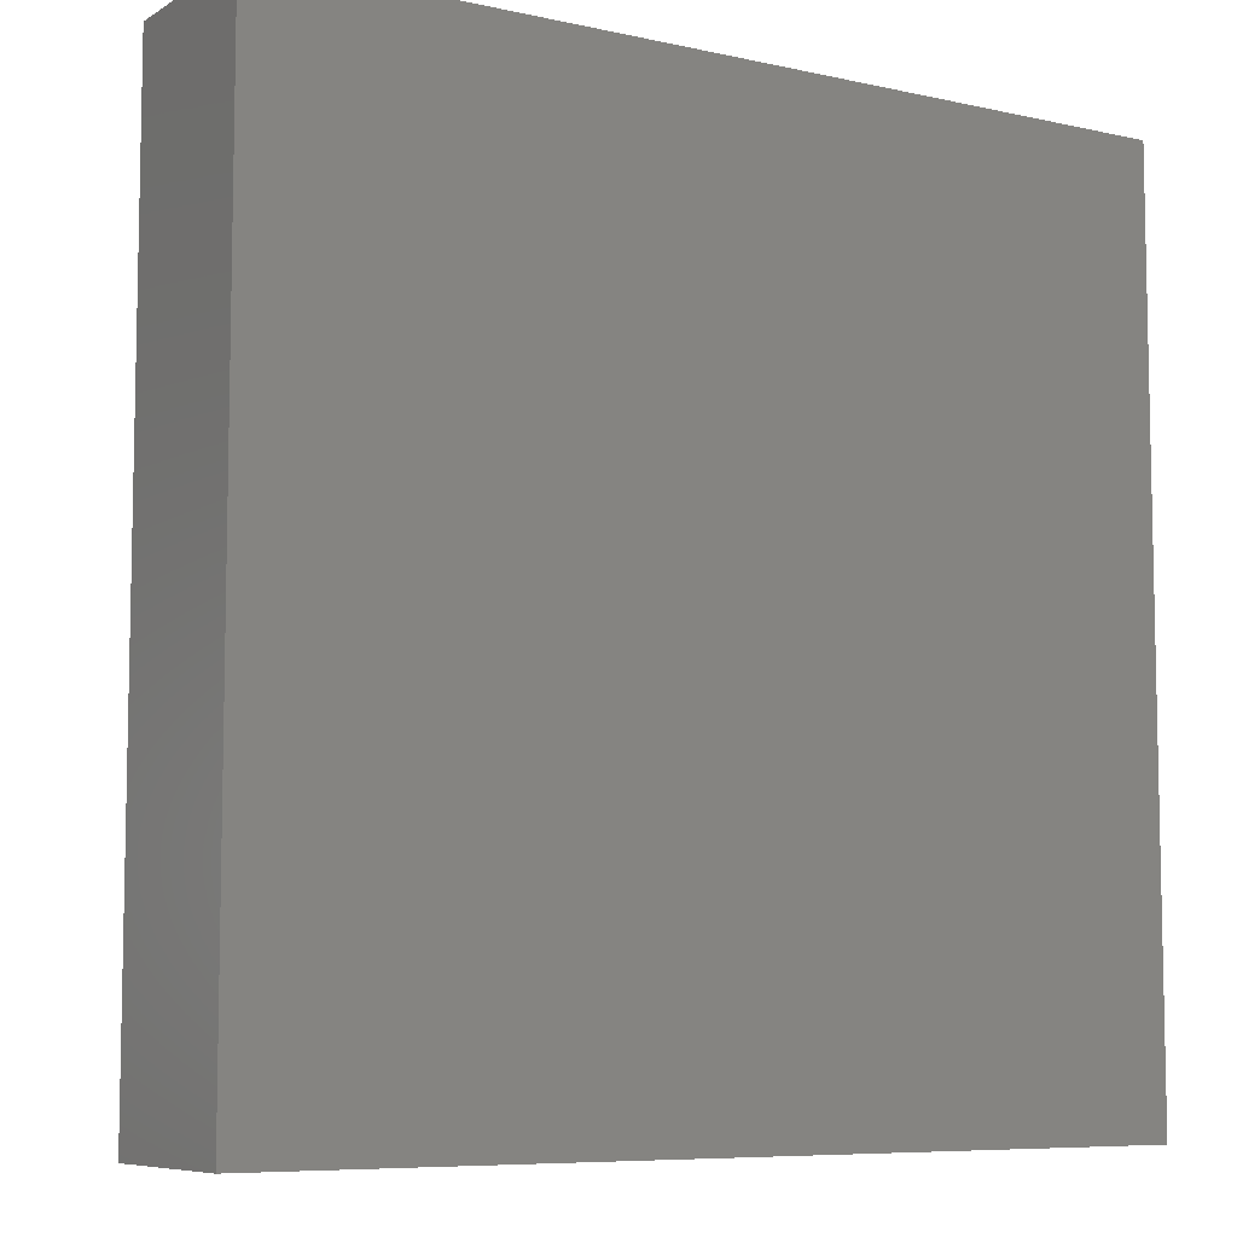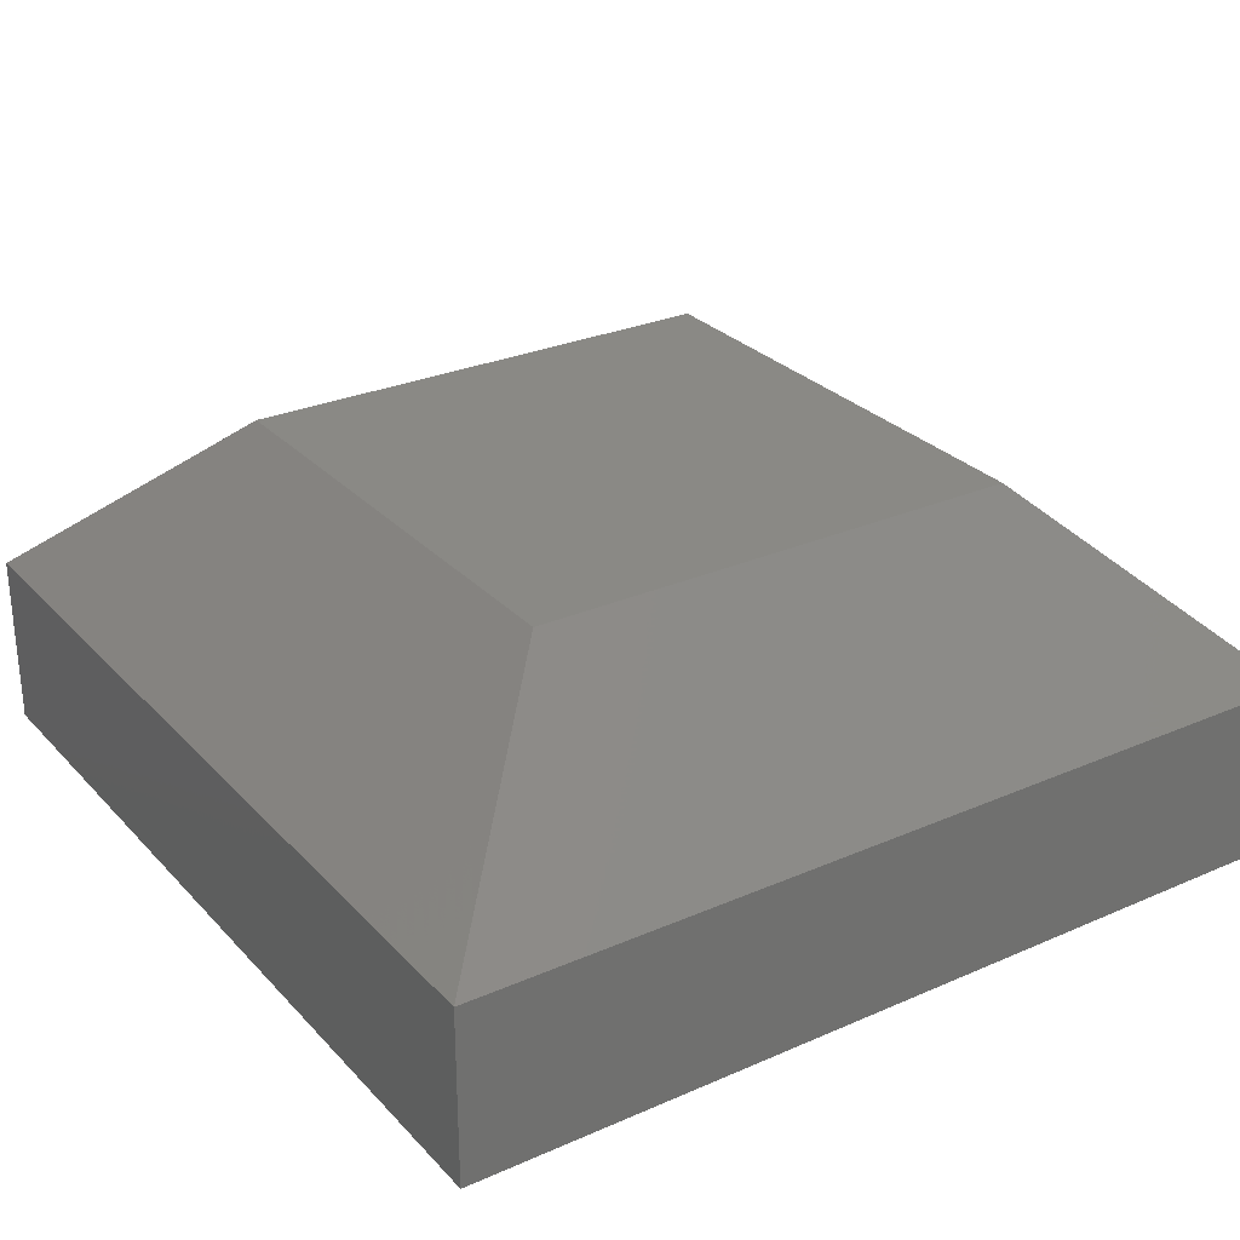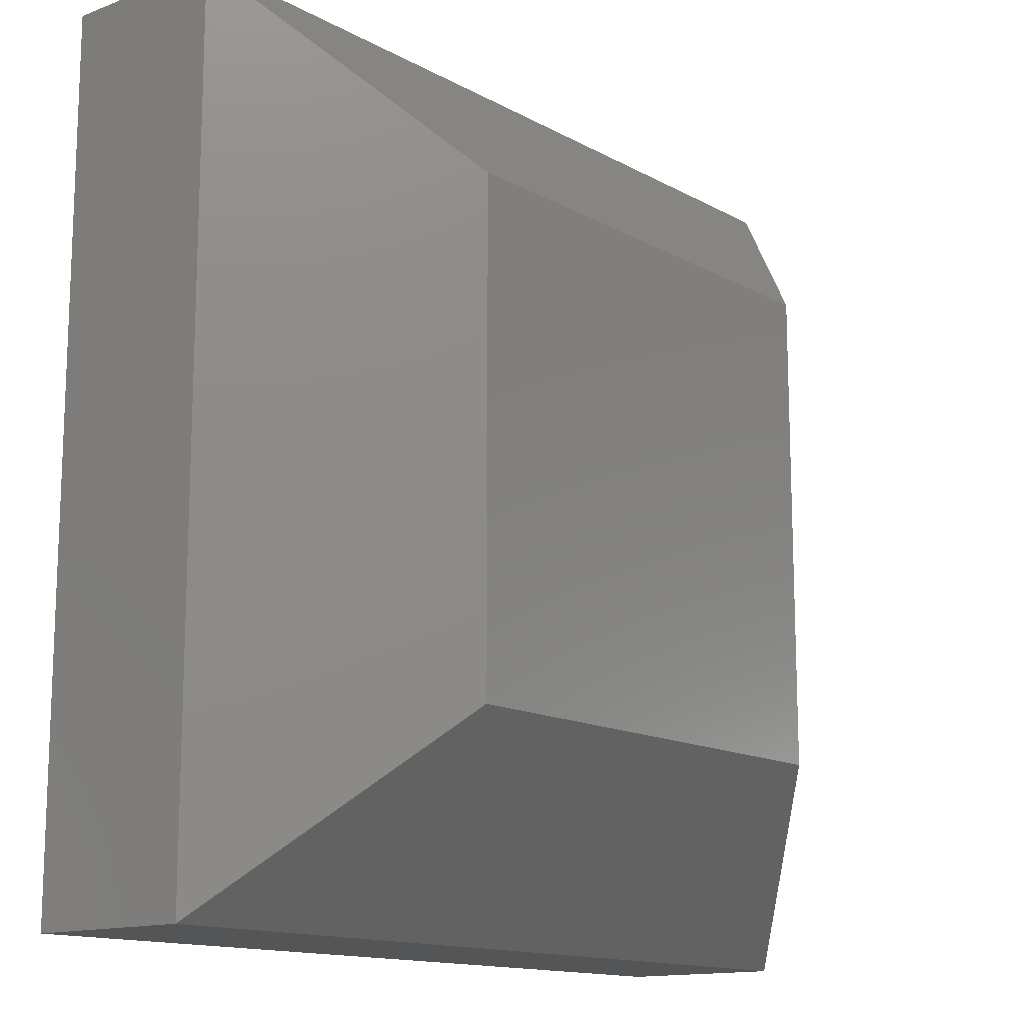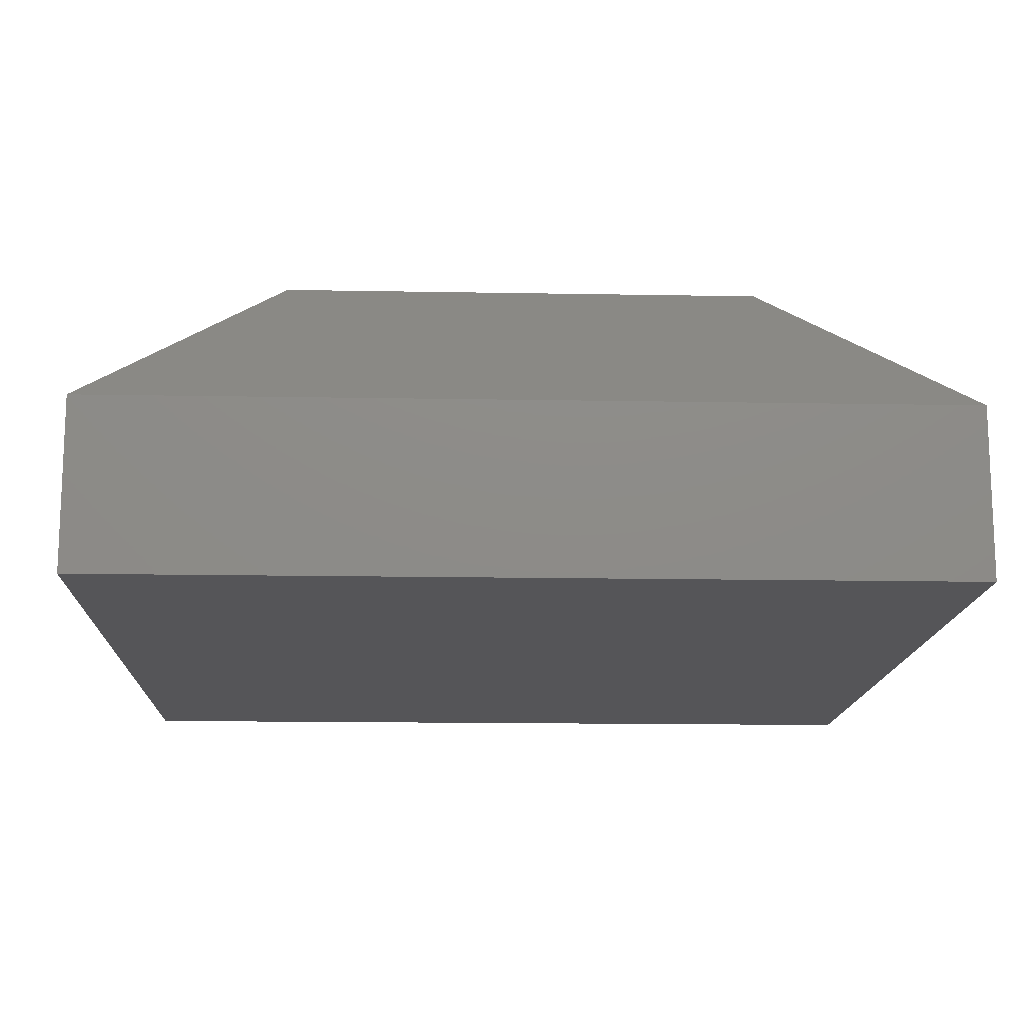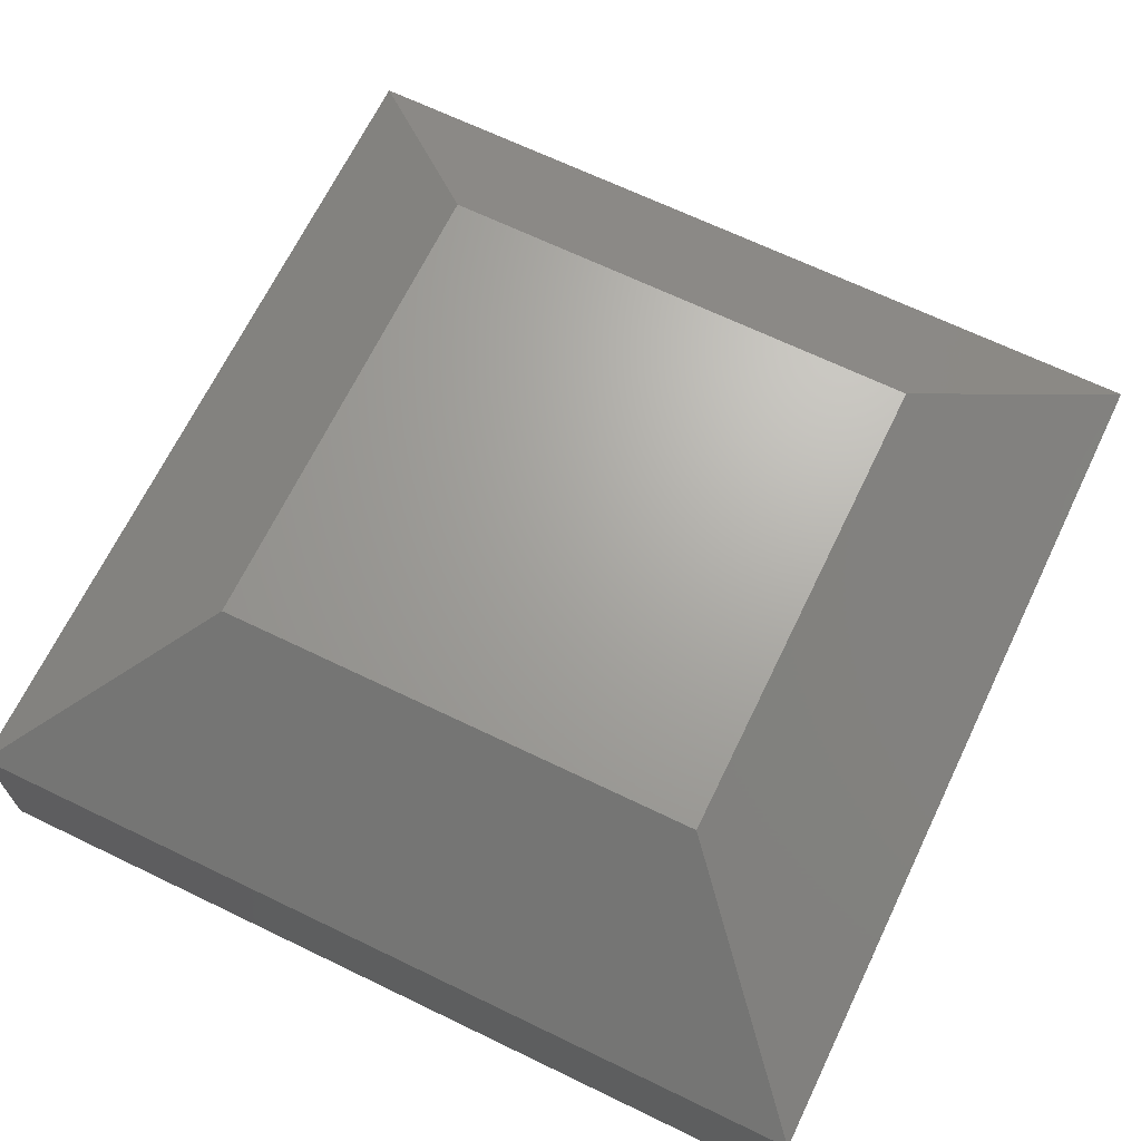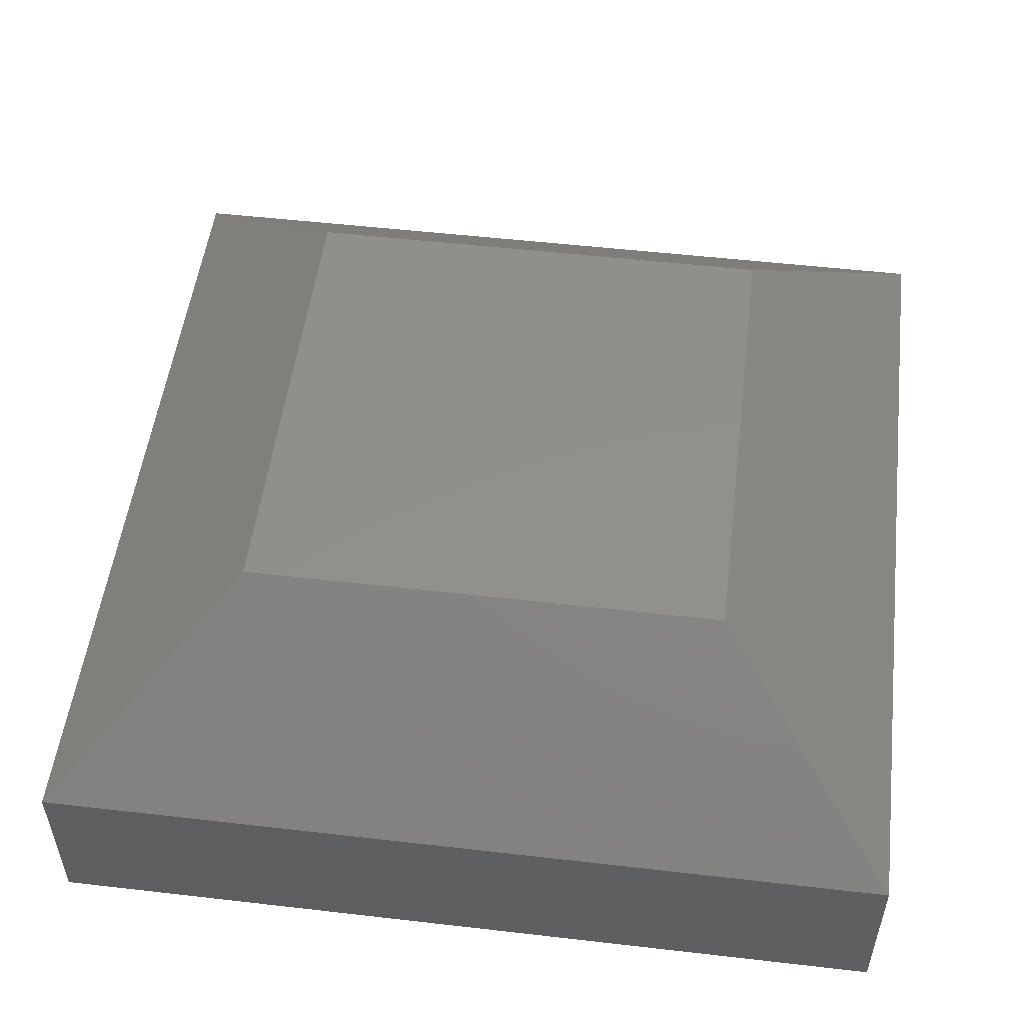
<metadata>
{"format":"stl","ext":"stl","renderer":"f3d","projection":"perspective","resolution":1024,"background":"white","views":[{"elev":-7.6,"azim":-32.0,"up":"+Z"},{"elev":28.1,"azim":-33.5,"up":"+Y"},{"elev":-13.9,"azim":129.7,"up":"+Z"},{"elev":-14.4,"azim":177.7,"up":"+Y"},{"elev":67.4,"azim":25.8,"up":"+Y"},{"elev":52.1,"azim":-82.9,"up":"+Y"}]}
</metadata>
<code>
# stl→obj: 12 verts, 20 faces
v -0.4219 7.286e-17 -0.4219
v -0.4219 1.665e-16 0.4219
v 0.4219 1.665e-16 -0.4219
v 0.4219 2.602e-16 0.4219
v -0.75 -0.6016 0.75
v -0.75 -0.3047 0.75
v -0.75 -0.6016 -0.75
v -0.75 -0.3047 -0.75
v 0.75 -0.6016 0.75
v 0.75 -0.3047 0.75
v 0.75 -0.6016 -0.75
v 0.75 -0.3047 -0.75
f 1 2 3
f 3 2 4
f 5 6 7
f 7 6 8
f 9 10 5
f 5 10 6
f 11 12 9
f 9 12 10
f 7 8 11
f 11 8 12
f 10 4 6
f 6 4 2
f 12 3 10
f 10 3 4
f 8 1 12
f 12 1 3
f 6 2 8
f 8 2 1
f 7 11 5
f 5 11 9

</code>
